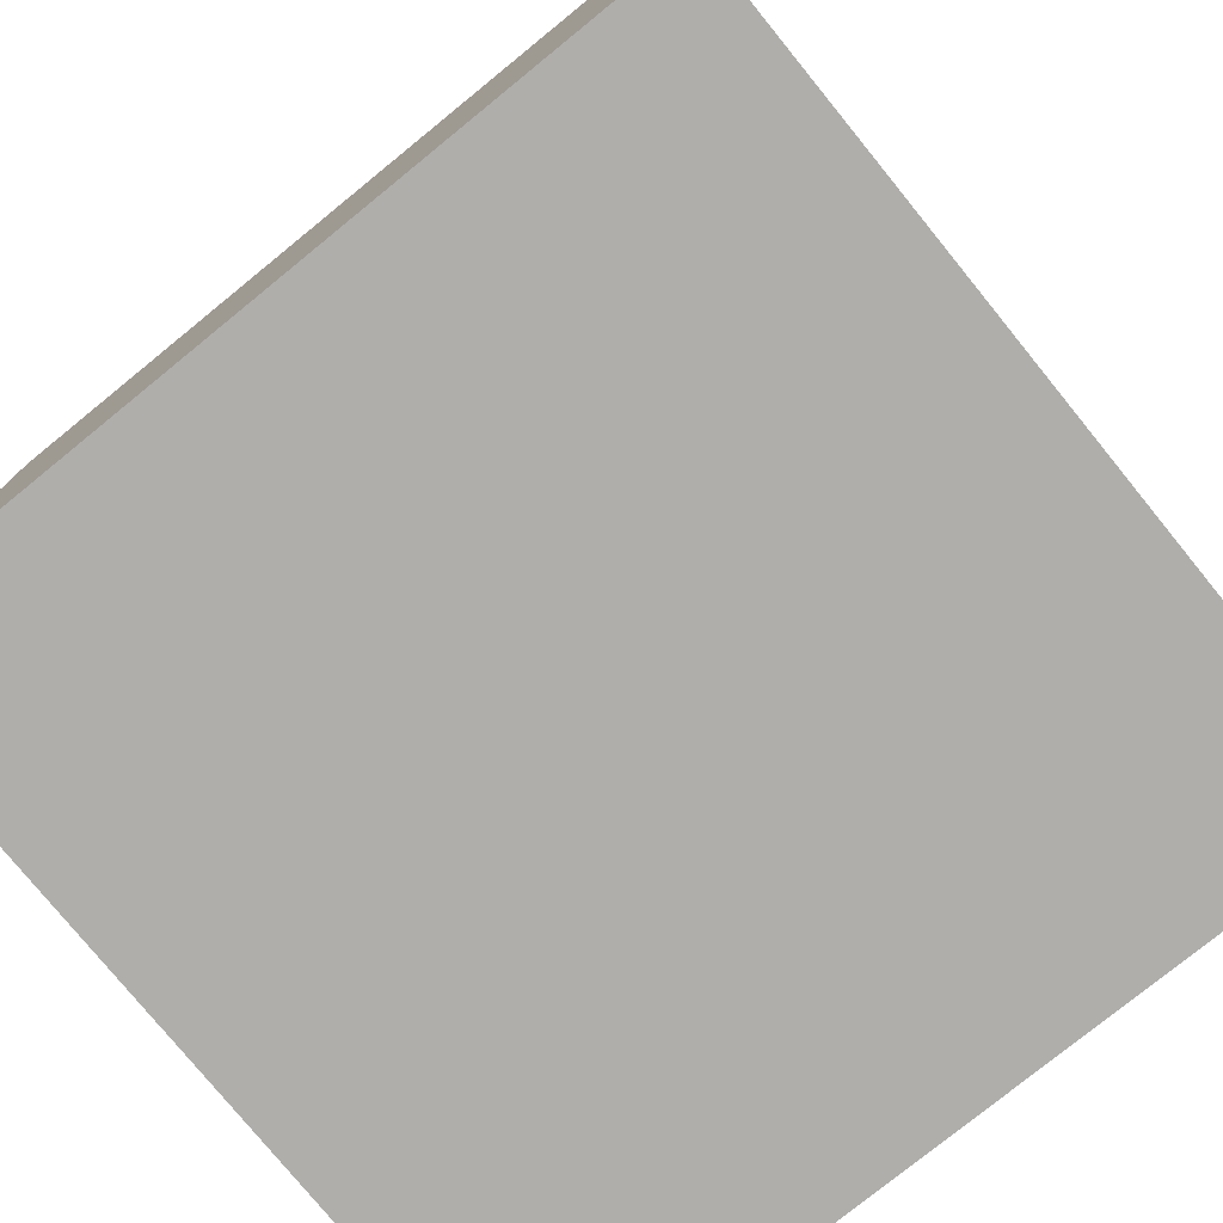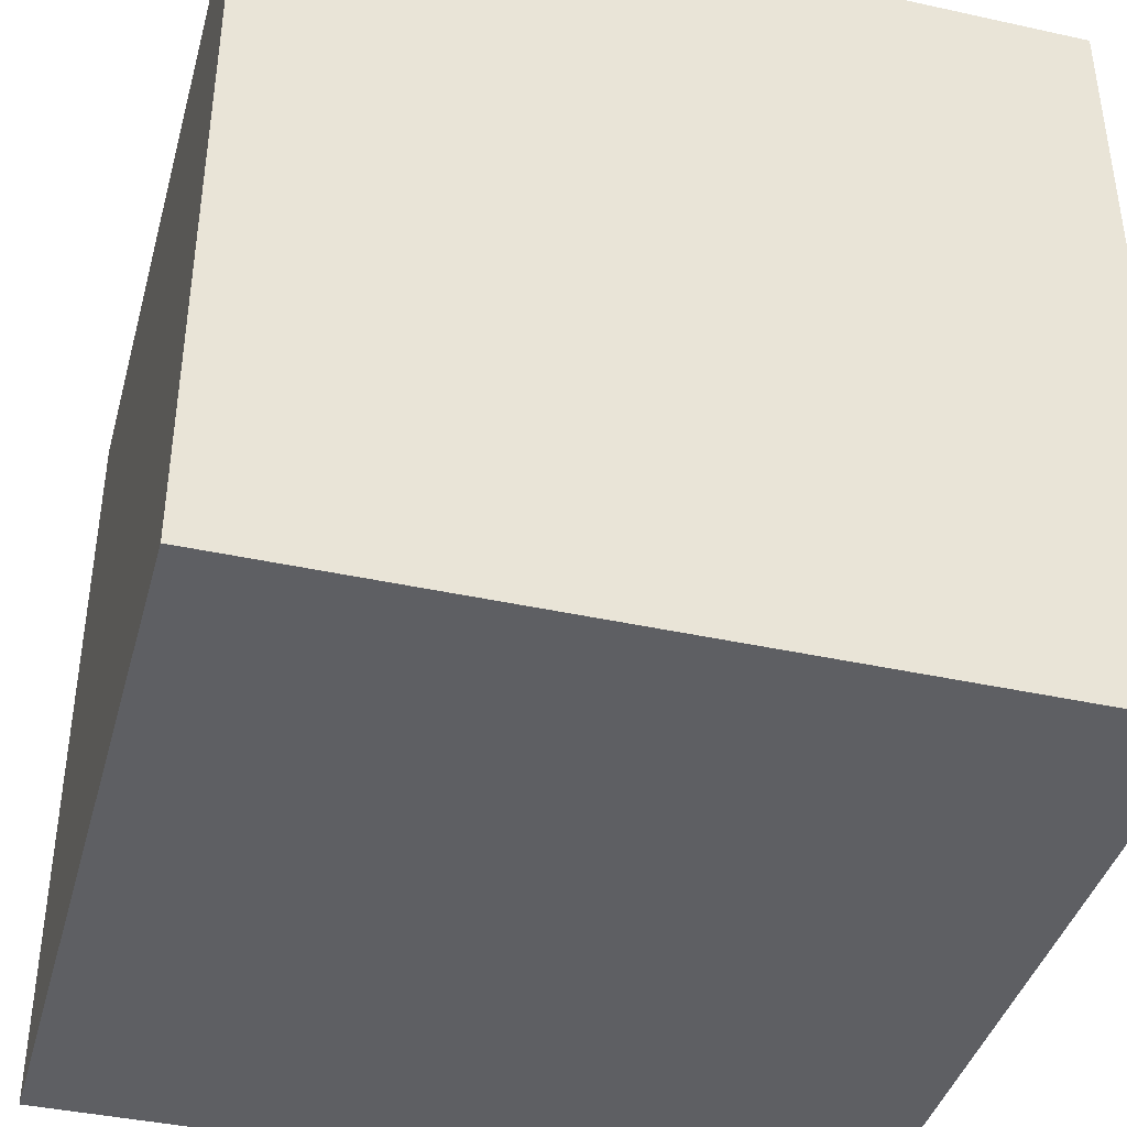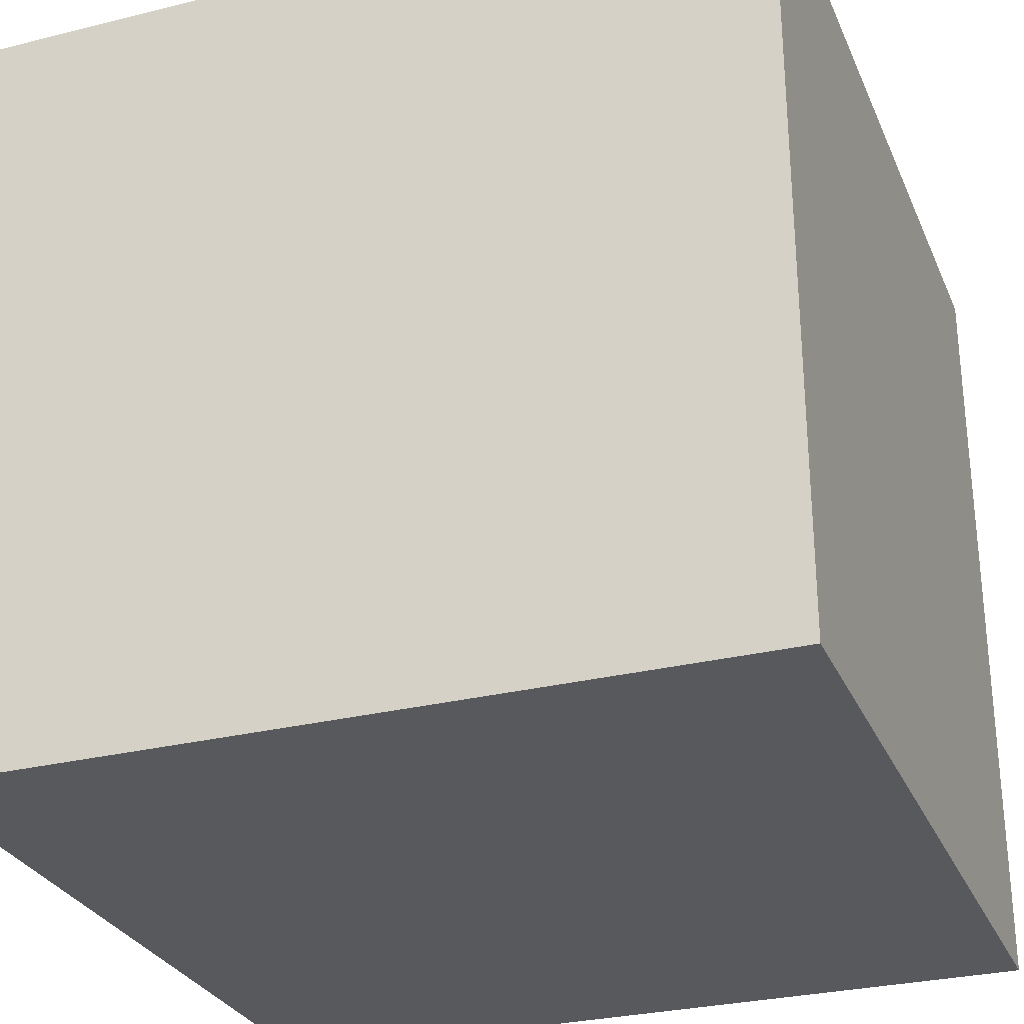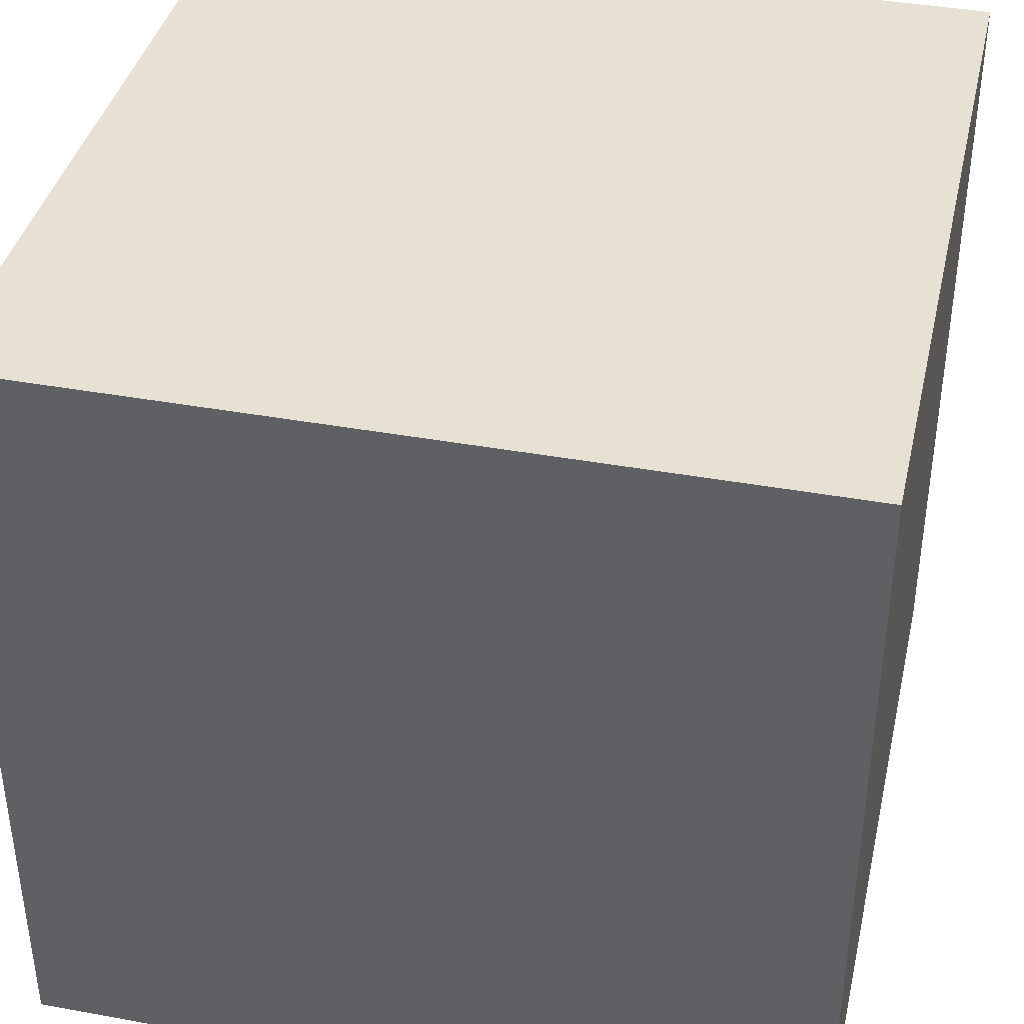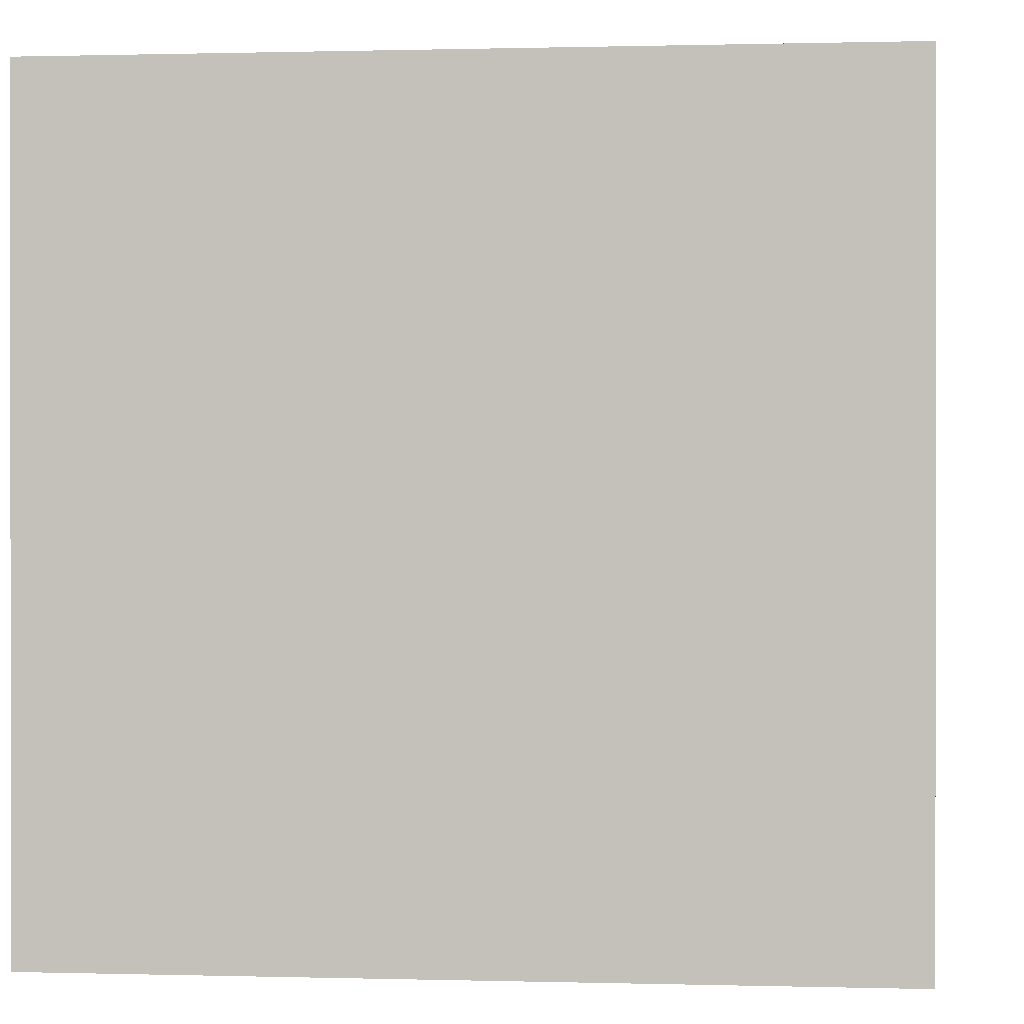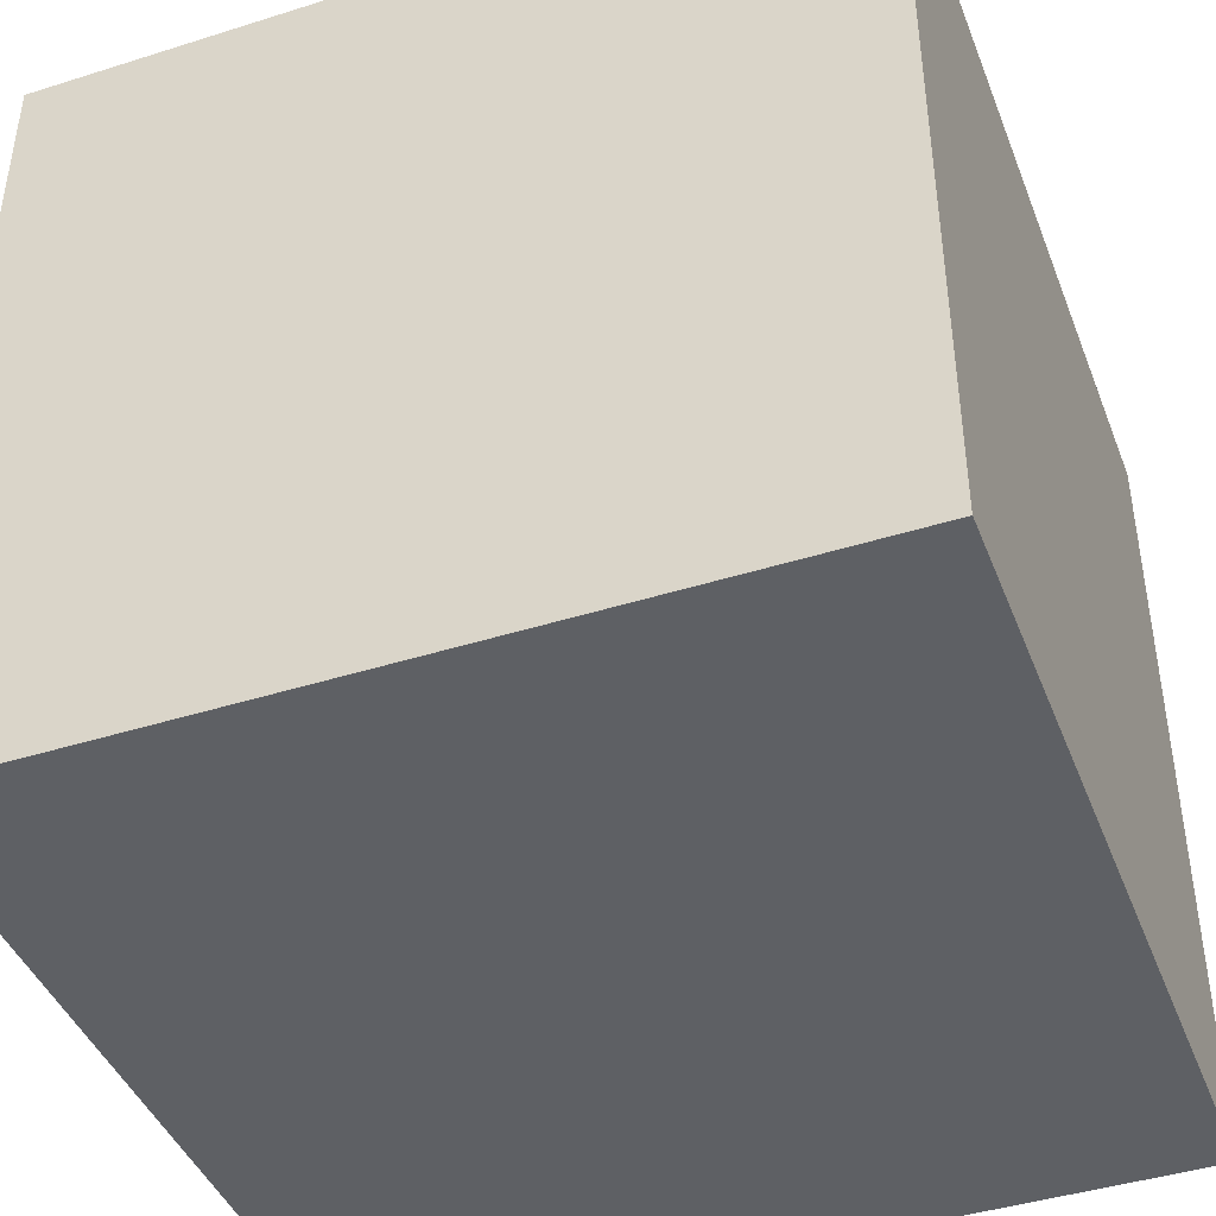
<metadata>
{"format":"obj","ext":"obj","renderer":"f3d","projection":"perspective","resolution":1024,"background":"white","views":[{"elev":-77.6,"azim":-50.9,"up":"+Y"},{"elev":-40.5,"azim":164.9,"up":"+Y"},{"elev":-29.0,"azim":-69.7,"up":"+Z"},{"elev":39.4,"azim":12.8,"up":"+Y"},{"elev":0.4,"azim":5.8,"up":"+Z"},{"elev":-43.1,"azim":20.5,"up":"+Y"}]}
</metadata>
<code>
o Cube
v 1 1 -1
v 1 -1 -1
v 1 1 1
v 1 -1 1
v -1 1 -1
v -1 -1 -1
v -1 1 1
v -1 -1 1
f 1 3 7 5
f 4 8 7 3
f 8 6 5 7
f 6 8 4 2
f 2 4 3 1
f 6 2 1 5

</code>
